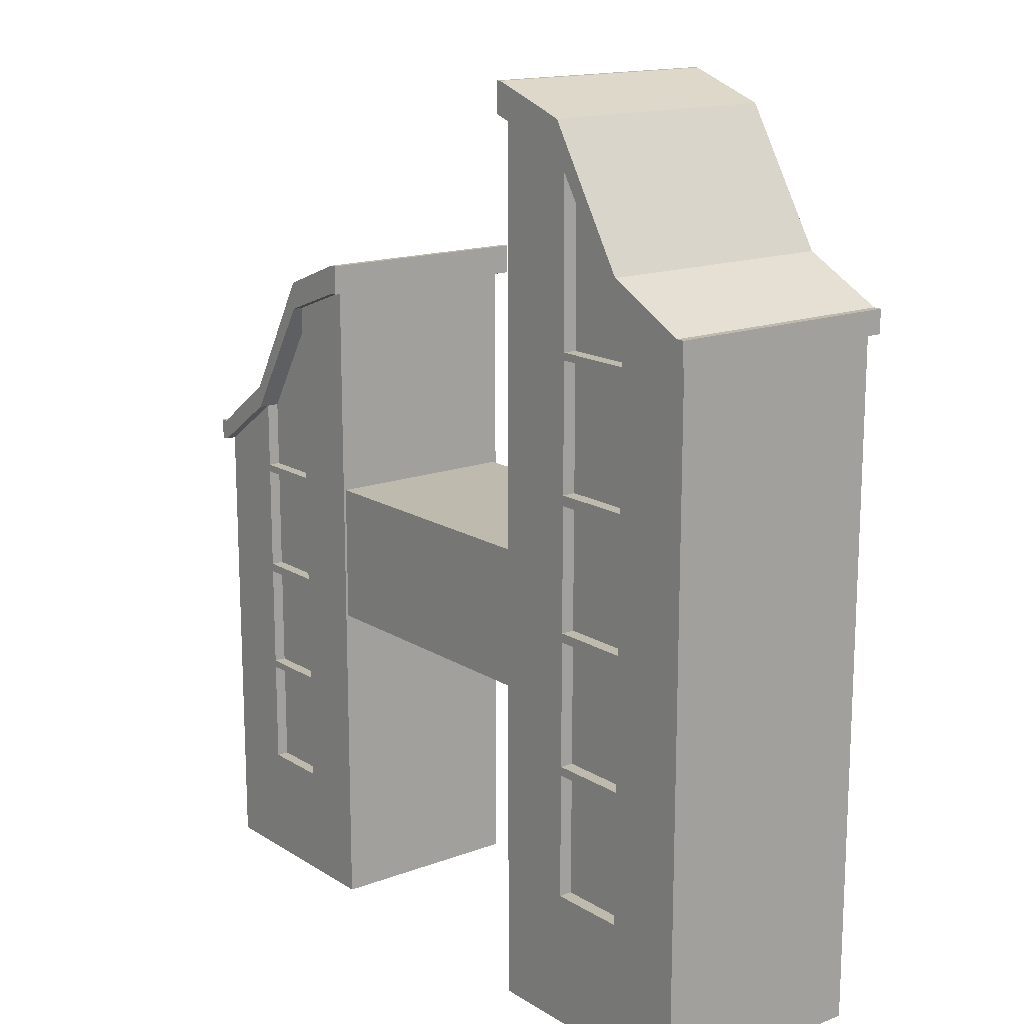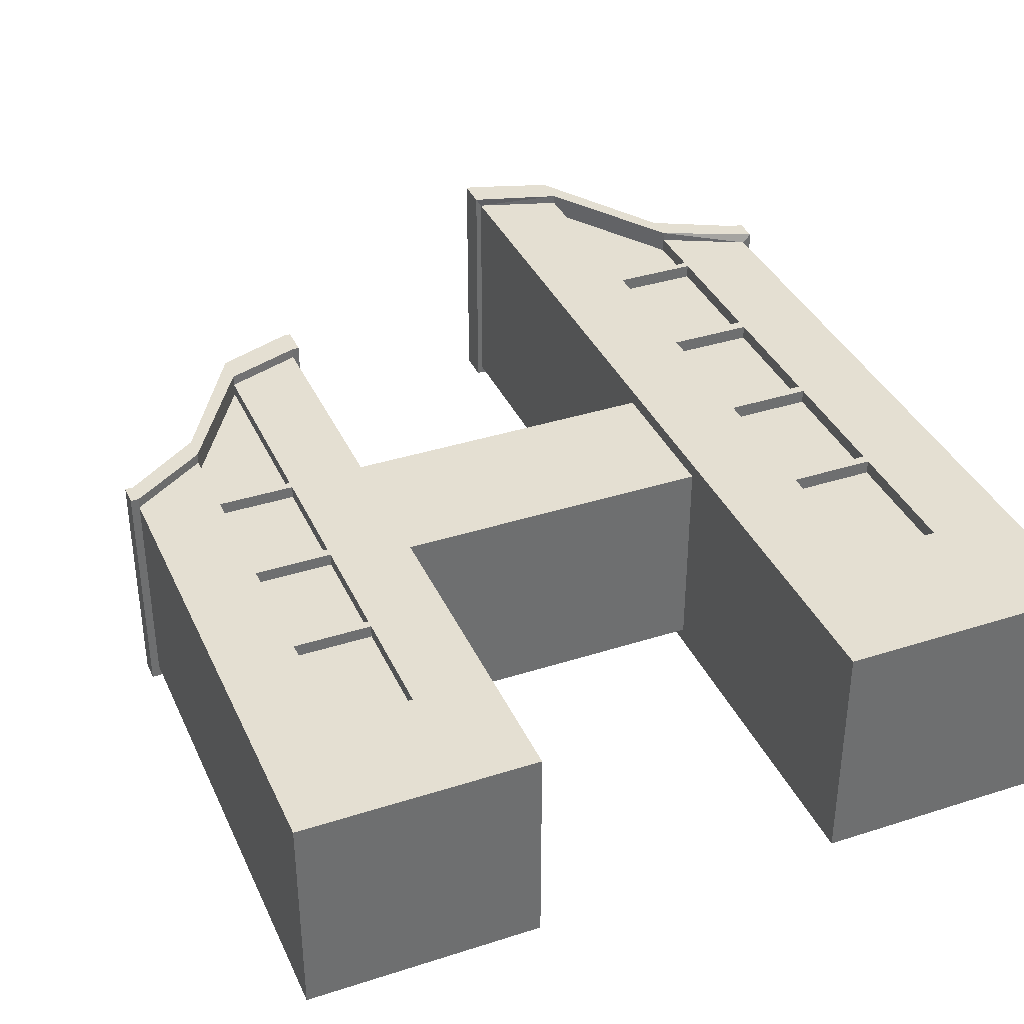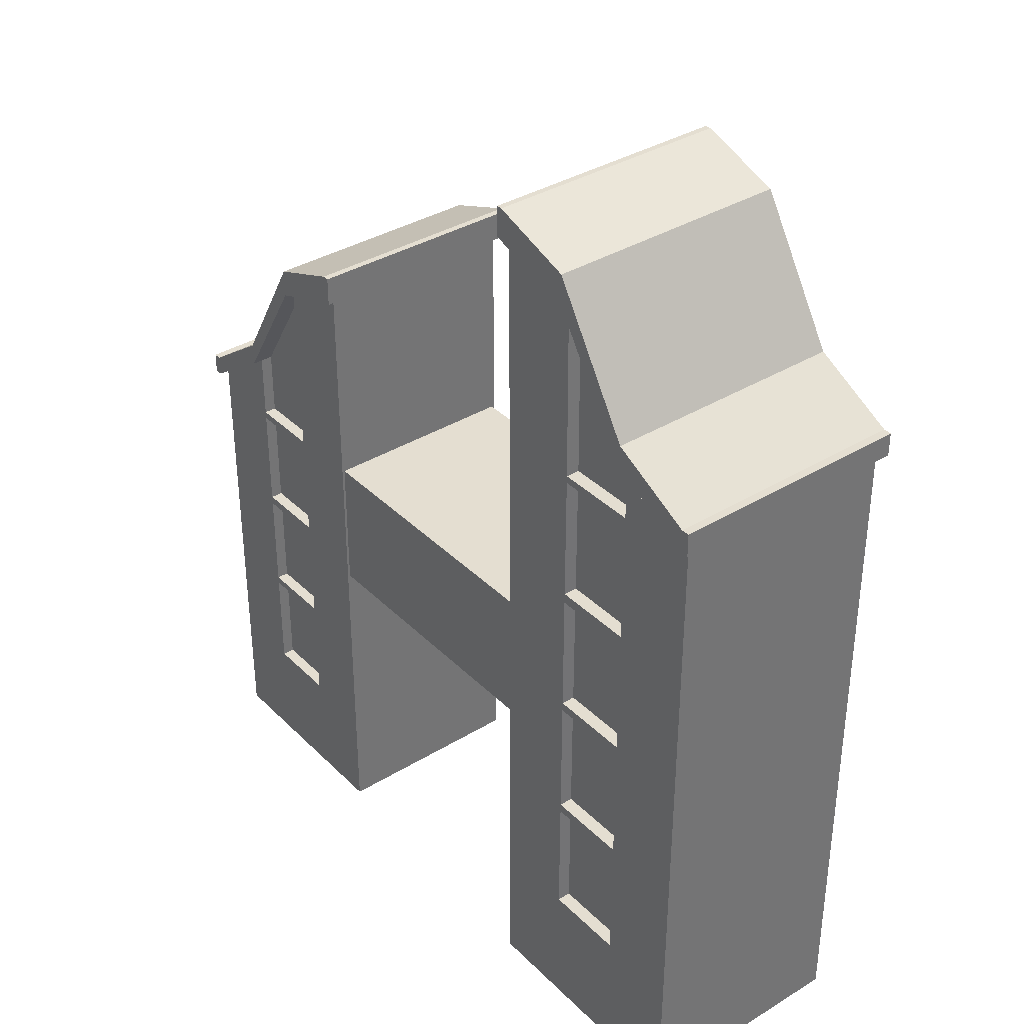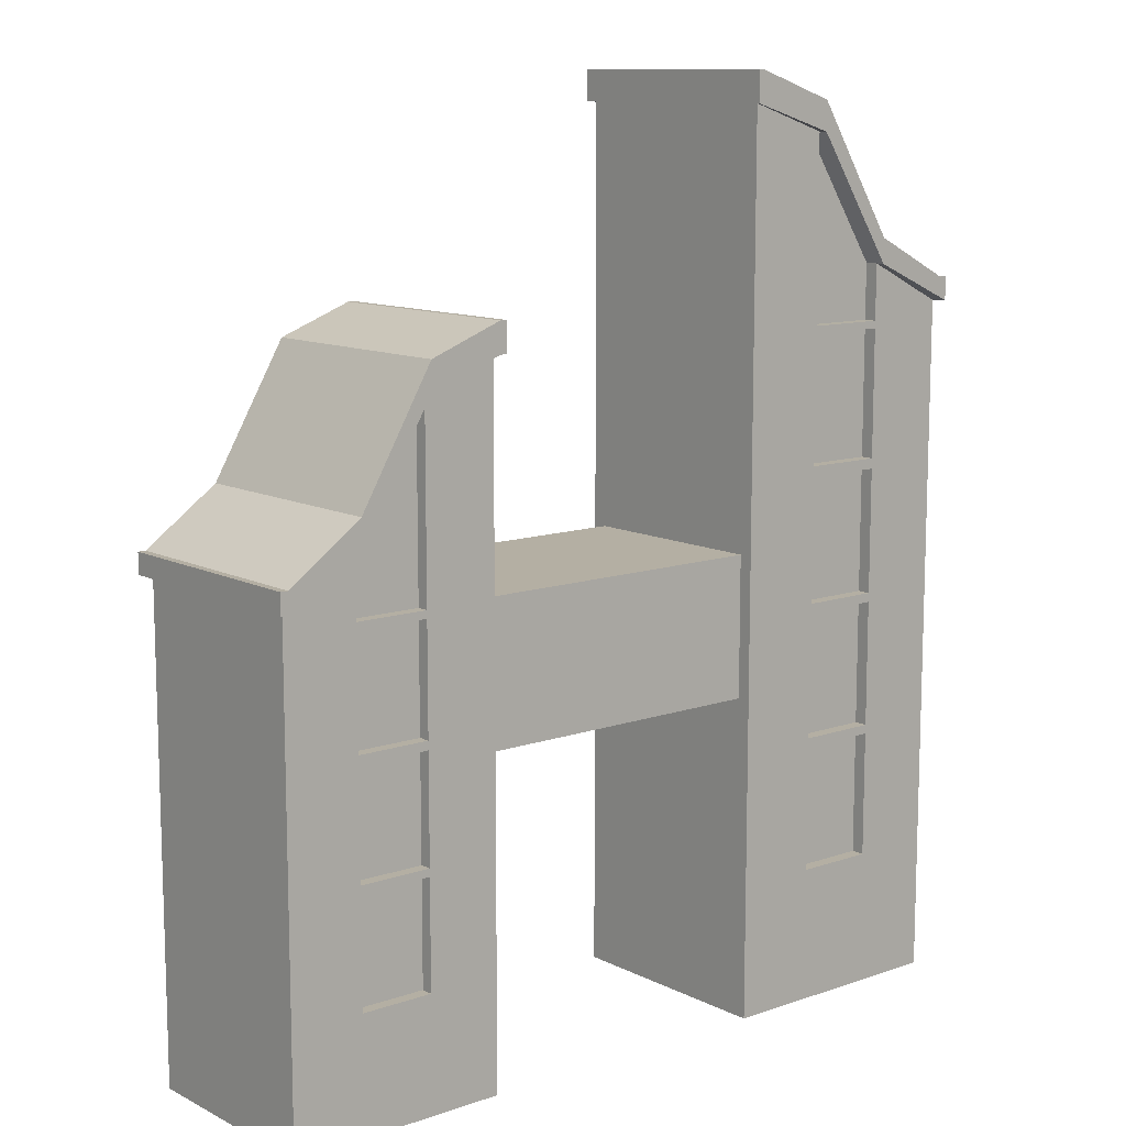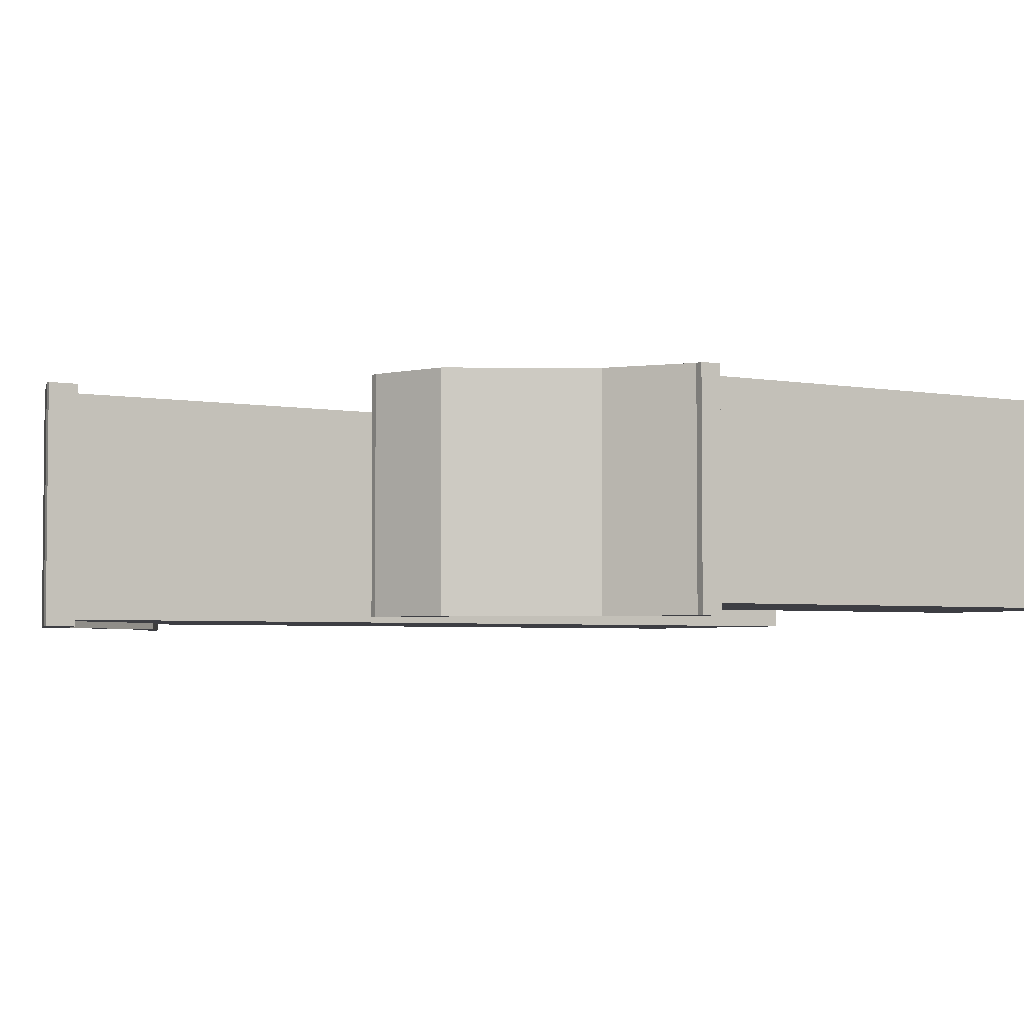
<metadata>
{"format":"obj","ext":"obj","renderer":"f3d","projection":"perspective","resolution":1024,"background":"white","views":[{"elev":15.6,"azim":52.0,"up":"+Y"},{"elev":37.0,"azim":-22.5,"up":"+Z"},{"elev":36.4,"azim":51.6,"up":"+Y"},{"elev":11.2,"azim":-39.8,"up":"+Y"},{"elev":-3.7,"azim":-121.6,"up":"+Z"}]}
</metadata>
<code>
o Cube.002_Cube.005
v -5.824 12.2 3.772
v -5.824 17.53 3.772
v -5.824 12.2 -3.733
v -5.824 17.53 -3.733
v 5.824 12.2 3.772
v 5.824 17.53 3.772
v 5.824 12.2 -3.733
v 5.824 17.53 -3.733
v -14.04 -0.02198 3.867
v -14.04 18.92 3.867
v -14.04 -0.02198 -3.868
v -14.04 18.92 -3.868
v -5.665 -0.02198 3.867
v -5.665 26.73 3.867
v -5.665 -0.02198 -3.868
v -5.665 26.73 -3.868
v 5.688 0.03683 4.283
v 5.688 34.66 4.283
v 5.688 0.03683 -4.285
v 5.688 34.66 -4.285
v 14.97 0.03683 4.283
v 14.97 27.08 4.283
v 14.97 0.03683 -4.285
v 14.97 27.08 -4.285
v 8.782 33.62 -4.285
v 11.88 28.65 -4.285
v 11.88 28.65 4.283
v 8.782 33.62 4.283
v -11.25 20.91 -3.868
v -8.458 25.67 -3.868
v -8.458 25.67 3.867
v -11.25 20.91 3.867
v 5.688 33.52 4.283
v 5.688 33.52 -4.285
v 14.97 26.18 -4.285
v 14.97 26.18 4.283
v 11.88 27.7 4.283
v 8.782 32.51 4.283
v 8.782 32.51 -4.285
v 11.88 27.7 -4.285
v 5.688 34.66 4.621
v 8.782 33.62 4.621
v 14.97 27.08 4.621
v 11.88 28.65 4.621
v 11.88 27.7 4.621
v 8.782 32.51 4.621
v 5.472 33.52 4.283
v 5.472 34.66 4.283
v 5.472 34.66 -4.285
v 5.472 33.52 -4.285
v 5.472 33.52 4.621
v 5.472 34.66 4.621
v 11.88 28.65 -4.544
v 14.97 27.08 -4.544
v 5.688 34.66 -4.544
v 8.782 33.62 -4.544
v 5.688 33.52 -4.544
v 14.97 26.18 -4.544
v 8.782 32.51 -4.544
v 11.88 27.7 -4.544
v 5.472 34.66 -4.544
v 5.472 33.52 -4.544
v 15.28 27.08 -4.285
v 15.28 27.08 4.283
v 15.28 26.18 4.621
v 15.28 27.08 4.621
v 15.28 27.08 -4.544
v 15.28 26.18 -4.544
v -14.04 18.13 3.867
v -14.04 18.13 -3.868
v -5.665 25.61 -3.868
v -5.665 25.61 3.867
v -8.458 24.6 3.867
v -11.25 20.04 3.867
v -11.25 20.04 -3.868
v -8.458 24.6 -3.868
v -5.413 26.73 -3.868
v -5.413 26.73 3.867
v -5.413 25.61 -3.868
v -5.413 25.61 3.867
v -14.04 18.13 4.247
v -14.04 18.92 4.247
v -11.25 20.91 4.247
v -5.665 26.73 4.247
v -8.458 25.67 4.247
v -5.665 25.61 4.247
v -8.458 24.6 4.247
v -11.25 20.04 4.247
v -5.413 26.73 4.247
v -5.413 25.61 4.247
v -14.34 18.13 4.247
v -14.34 18.92 4.247
v -8.458 25.67 -4.293
v -5.665 26.73 -4.293
v -14.04 18.92 -4.293
v -11.25 20.91 -4.293
v -14.04 18.13 -4.293
v -5.665 25.61 -4.293
v -11.25 20.04 -4.293
v -8.458 24.6 -4.293
v -5.413 26.73 -4.293
v -5.413 25.61 -4.293
v -14.34 18.92 -4.293
v -14.34 18.13 -4.293
v 11.88 25.6 4.283
v 8.831 25.6 4.283
v 11.88 20.49 4.283
v 11.88 15.37 4.283
v 11.88 10.26 4.283
v 11.88 5.149 4.283
v 8.821 20.49 4.283
v 8.812 15.38 4.283
v 8.802 10.26 4.283
v 8.792 5.15 4.283
v 11.88 25.32 4.283
v 8.831 25.33 4.283
v 11.88 20.09 4.283
v 8.821 20.1 4.283
v 11.88 15.03 4.283
v 8.811 15.03 4.283
v 11.88 9.918 4.283
v 8.801 9.919 4.283
v 11.88 27.7 3.775
v 8.782 32.51 3.775
v 11.88 25.6 3.775
v 8.831 25.6 3.775
v 11.88 25.32 3.775
v 11.88 20.49 3.775
v 11.88 20.09 3.775
v 11.88 15.37 3.775
v 11.88 15.03 3.775
v 11.88 10.26 3.775
v 11.88 9.918 3.775
v 11.88 5.149 3.775
v 8.831 25.33 3.775
v 8.821 20.49 3.775
v 8.821 20.1 3.775
v 8.812 15.38 3.775
v 8.811 15.03 3.775
v 8.802 10.26 3.775
v 8.801 9.919 3.775
v 8.792 5.15 3.775
v -5.665 17.48 -3.868
v -5.665 17.48 3.867
v -8.458 17.48 3.867
v -11.25 17.48 3.867
v -8.458 13.1 3.867
v -8.458 8.728 3.867
v -8.458 4.353 3.867
v -11.25 13.1 3.867
v -11.25 8.728 3.867
v -11.25 4.353 3.867
v -5.665 17.19 -3.868
v -5.665 17.19 3.867
v -8.458 17.19 3.867
v -11.25 17.19 3.867
v -8.458 12.77 3.867
v -11.25 12.77 3.867
v -8.458 8.439 3.867
v -11.25 8.439 3.867
v -8.458 24.6 3.412
v -11.25 20.04 3.412
v -8.458 17.48 3.412
v -11.25 17.48 3.412
v -8.458 17.19 3.412
v -8.458 13.1 3.412
v -8.458 12.77 3.412
v -8.458 8.728 3.412
v -8.458 8.439 3.412
v -8.458 4.353 3.412
v -11.25 17.19 3.412
v -11.25 13.1 3.412
v -11.25 12.77 3.412
v -11.25 8.728 3.412
v -11.25 8.439 3.412
v -11.25 4.353 3.412
v 3.267 12.2 -3.733
v -3.241 12.2 -3.733
v -3.241 17.53 -3.733
v 3.267 17.53 -3.733
v -3.241 12.2 3.772
v 3.267 12.2 3.772
v 3.267 17.53 3.772
v -3.241 17.53 3.772
v -5.824 13.14 3.772
v -5.824 13.14 -3.733
v 5.824 13.14 -3.733
v 5.824 13.14 3.772
v 3.267 13.14 3.772
v -0.1881 13.14 3.772
v -3.241 13.14 3.772
v -3.241 13.14 -3.733
v 3.267 13.14 -3.733
v -5.824 16.49 3.772
v -5.824 16.49 -3.733
v 5.824 16.49 -3.733
v 5.824 16.49 3.772
v 3.267 16.49 3.772
v -3.241 16.49 3.772
v -3.241 16.49 -3.733
v 3.267 16.49 -3.733
v -2.828 12.2 -3.733
v -2.828 17.53 -3.733
v -2.828 12.2 3.772
v -2.828 17.53 3.772
v -2.828 13.14 -3.733
v -2.828 13.14 3.772
v -2.828 16.49 -3.733
v -2.828 16.49 3.772
v 2.864 12.2 -3.733
v 2.864 17.53 -3.733
v 2.864 12.2 3.772
v 2.864 17.53 3.772
v 2.864 13.14 -3.733
v 2.864 13.14 3.772
v 2.864 16.49 -3.733
v 2.864 16.49 3.772
v 0.2415 13.14 -3.733
v 0.2415 16.49 -3.733
v 0.2415 17.53 3.772
v -0.1881 17.53 3.772
v -0.1881 17.53 -3.733
v -0.1881 16.49 3.772
v 0.2415 13.14 3.772
v 0.2415 16.49 3.772
v 0.2415 12.2 3.772
v 0.2415 12.2 -3.733
v -0.1881 12.2 -3.733
v -0.1881 13.14 -3.733
v -0.1881 16.49 -3.733
v -0.1881 12.2 3.772
v 0.2415 17.53 -3.733
f 2 195 194
f 180 196 201
f 8 197 196
f 184 194 199
f 7 182 177
f 4 184 179
f 12 95 103
f 77 94 16
f 14 77 16
f 104 92 103
f 12 32 29
f 24 53 26
f 24 67 54
f 27 43 22
f 23 17 19
f 25 18 28
f 24 27 22
f 26 28 27
f 18 42 28
f 33 38 46
f 26 56 25
f 39 60 40
f 30 14 16
f 29 31 30
f 15 9 11
f 14 89 78
f 76 98 71
f 110 142 114
f 36 23 35
f 44 42 46
f 43 64 22
f 37 45 46
f 28 44 27
f 49 62 50
f 20 61 49
f 18 52 41
f 33 50 34
f 20 48 18
f 53 54 60
f 34 59 39
f 50 57 34
f 40 58 35
f 25 55 20
f 68 63 64
f 22 63 24
f 45 37 36
f 73 163 145
f 71 144 143
f 69 11 9
f 78 90 80
f 71 80 72
f 32 85 31
f 104 97 70
f 73 87 88
f 83 82 88
f 10 83 32
f 72 87 73
f 74 81 69
f 31 84 14
f 80 86 72
f 96 93 100
f 29 95 12
f 75 100 76
f 16 93 30
f 71 102 79
f 70 99 75
f 30 96 29
f 105 116 115
f 35 23 19
f 121 113 122
f 119 112 120
f 107 118 117
f 33 19 17
f 106 124 38
f 112 137 118
f 37 125 105
f 111 135 116
f 114 17 21
f 123 126 125
f 127 136 128
f 129 138 130
f 132 139 140
f 134 141 142
f 113 139 120
f 109 140 113
f 118 129 117
f 114 141 122
f 105 126 106
f 115 128 107
f 112 130 138
f 120 131 119
f 117 130 108
f 111 128 136
f 122 133 121
f 119 132 109
f 116 127 115
f 121 134 110
f 143 154 153
f 145 156 155
f 153 15 11
f 148 160 159
f 147 158 157
f 154 15 153
f 155 166 147
f 148 174 151
f 149 176 152
f 149 9 13
f 163 162 164
f 165 172 166
f 167 174 168
f 169 176 170
f 147 172 150
f 157 168 148
f 146 162 74
f 158 167 157
f 159 170 149
f 160 169 159
f 145 164 146
f 150 171 156
f 151 173 158
f 156 165 155
f 152 175 160
f 180 6 8
f 179 205 203
f 178 1 3
f 228 204 202
f 177 212 210
f 6 198 197
f 205 199 209
f 4 200 195
f 203 230 208
f 211 201 216
f 214 177 210
f 206 228 202
f 186 178 3
f 207 181 204
f 188 182 5
f 191 1 181
f 187 5 7
f 193 7 177
f 185 3 1
f 216 193 214
f 208 229 206
f 195 192 186
f 209 191 207
f 197 189 188
f 199 185 191
f 196 188 187
f 201 187 193
f 194 186 185
f 223 207 190
f 200 206 192
f 190 204 231
f 192 202 178
f 179 208 200
f 221 209 223
f 202 181 178
f 203 221 222
f 198 215 189
f 219 214 218
f 189 212 182
f 218 210 227
f 232 216 219
f 183 217 198
f 210 226 227
f 211 183 180
f 217 224 215
f 215 226 212
f 213 225 217
f 232 213 211
f 227 231 228
f 222 219 230
f 229 227 228
f 230 218 229
f 222 220 232
f 220 223 225
f 224 231 226
f 225 190 224
f 2 4 195
f 180 8 196
f 8 6 197
f 184 2 194
f 7 5 182
f 4 2 184
f 82 10 92
f 10 12 92
f 92 12 103
f 77 101 94
f 14 78 77
f 104 91 92
f 12 10 32
f 24 54 53
f 24 63 67
f 27 44 43
f 23 21 17
f 25 20 18
f 24 26 27
f 26 25 28
f 18 41 42
f 46 51 33
f 51 47 33
f 26 53 56
f 39 59 60
f 30 31 14
f 29 32 31
f 15 13 9
f 14 84 89
f 76 100 98
f 110 134 142
f 36 21 23
f 65 66 43
f 65 43 45
f 43 44 45
f 52 51 41
f 51 46 42
f 42 41 51
f 46 45 44
f 43 66 64
f 46 38 37
f 38 124 37
f 124 123 37
f 28 42 44
f 50 47 49
f 47 51 48
f 49 47 48
f 51 52 48
f 49 61 62
f 20 55 61
f 18 48 52
f 33 47 50
f 20 49 48
f 57 62 61
f 61 55 57
f 55 56 57
f 59 57 56
f 59 56 53
f 68 58 54
f 58 60 54
f 54 67 68
f 60 59 53
f 34 57 59
f 50 62 57
f 40 60 58
f 25 56 55
f 66 65 64
f 65 68 64
f 68 67 63
f 22 64 63
f 36 35 68
f 35 58 68
f 68 65 36
f 65 45 36
f 73 161 163
f 71 72 144
f 69 70 11
f 80 79 78
f 79 102 77
f 78 79 77
f 102 101 77
f 78 89 90
f 71 79 80
f 32 83 85
f 70 69 91
f 69 81 91
f 70 91 104
f 88 74 73
f 74 162 73
f 162 161 73
f 86 90 89
f 89 84 86
f 84 85 86
f 87 86 85
f 87 85 83
f 91 81 82
f 81 88 82
f 82 92 91
f 88 87 83
f 10 82 83
f 72 86 87
f 74 88 81
f 31 85 84
f 80 90 86
f 99 97 95
f 97 104 95
f 104 103 95
f 95 96 99
f 101 102 98
f 93 94 98
f 94 101 98
f 100 99 96
f 93 98 100
f 29 96 95
f 75 99 100
f 16 94 93
f 71 98 102
f 70 97 99
f 30 93 96
f 105 106 116
f 19 34 40
f 34 39 40
f 40 35 19
f 121 109 113
f 119 108 112
f 107 111 118
f 33 34 19
f 106 126 124
f 112 138 137
f 37 123 125
f 111 136 135
f 21 36 119
f 36 37 105
f 105 115 36
f 115 107 36
f 36 107 117
f 38 33 106
f 33 17 112
f 111 33 118
f 116 106 33
f 112 118 33
f 111 116 33
f 117 108 36
f 108 119 36
f 113 120 17
f 120 112 17
f 109 121 21
f 121 110 21
f 21 119 109
f 114 122 17
f 122 113 17
f 21 110 114
f 123 124 126
f 127 135 136
f 129 137 138
f 132 131 139
f 134 133 141
f 113 140 139
f 109 132 140
f 118 137 129
f 114 142 141
f 105 125 126
f 115 127 128
f 112 108 130
f 120 139 131
f 117 129 130
f 111 107 128
f 122 141 133
f 119 131 132
f 116 135 127
f 121 133 134
f 143 144 154
f 145 146 156
f 11 70 153
f 70 75 153
f 75 76 143
f 76 71 143
f 143 153 75
f 148 151 160
f 147 150 158
f 154 13 15
f 155 165 166
f 148 168 174
f 149 170 176
f 158 150 69
f 150 156 69
f 158 69 151
f 146 74 69
f 151 69 9
f 156 146 69
f 13 154 148
f 154 144 145
f 144 72 73
f 145 155 154
f 155 147 154
f 154 147 157
f 144 73 145
f 152 160 9
f 160 151 9
f 157 148 154
f 148 159 13
f 159 149 13
f 149 152 9
f 163 161 162
f 165 171 172
f 167 173 174
f 169 175 176
f 147 166 172
f 157 167 168
f 146 164 162
f 158 173 167
f 159 169 170
f 160 175 169
f 145 163 164
f 150 172 171
f 151 174 173
f 156 171 165
f 152 176 175
f 180 183 6
f 179 184 205
f 178 181 1
f 228 231 204
f 177 182 212
f 6 183 198
f 205 184 199
f 4 179 200
f 203 222 230
f 211 180 201
f 214 193 177
f 206 229 228
f 186 192 178
f 207 191 181
f 188 189 182
f 191 185 1
f 187 188 5
f 193 187 7
f 185 186 3
f 216 201 193
f 208 230 229
f 195 200 192
f 209 199 191
f 197 198 189
f 199 194 185
f 196 197 188
f 201 196 187
f 194 195 186
f 223 209 207
f 200 208 206
f 190 207 204
f 192 206 202
f 179 203 208
f 221 205 209
f 202 204 181
f 203 205 221
f 198 217 215
f 219 216 214
f 189 215 212
f 218 214 210
f 232 211 216
f 183 213 217
f 210 212 226
f 211 213 183
f 217 225 224
f 215 224 226
f 213 220 225
f 232 220 213
f 227 226 231
f 222 232 219
f 229 218 227
f 230 219 218
f 222 221 220
f 220 221 223
f 224 190 231
f 225 223 190

</code>
